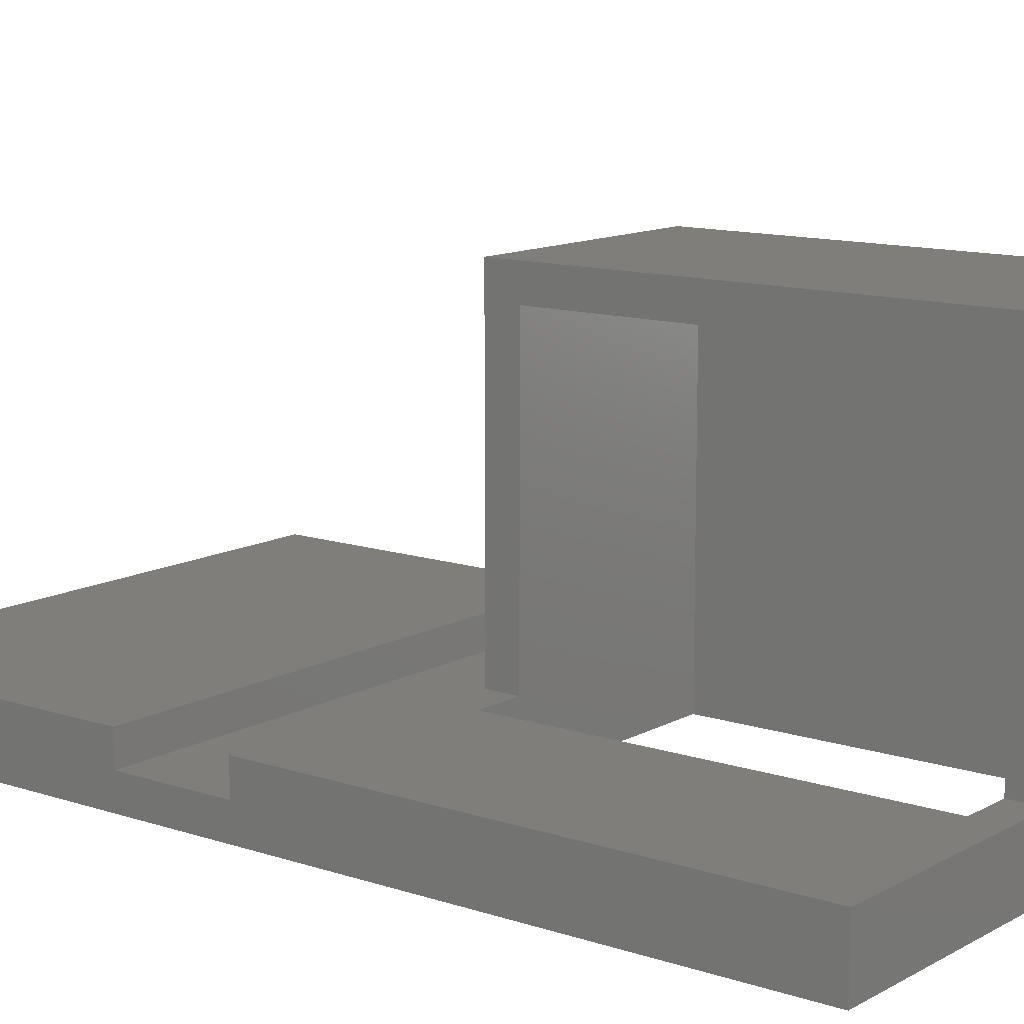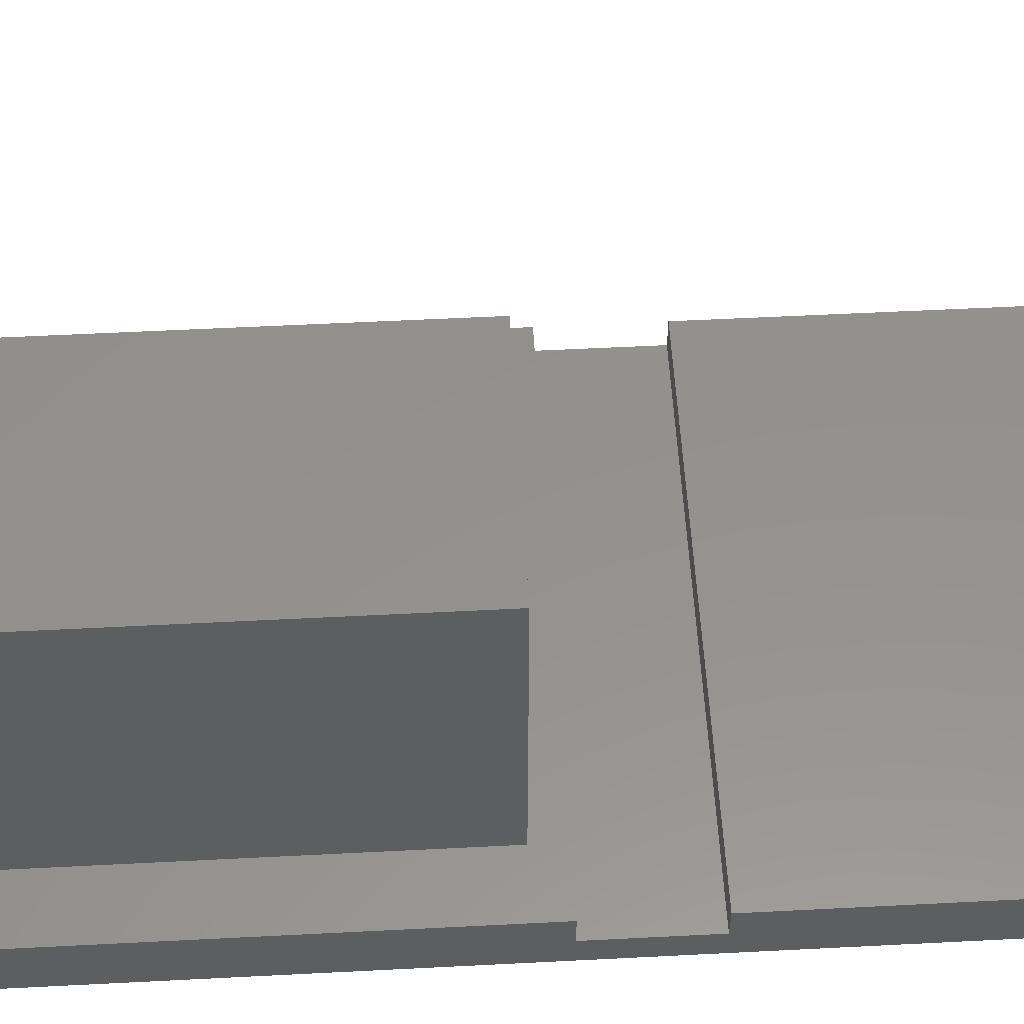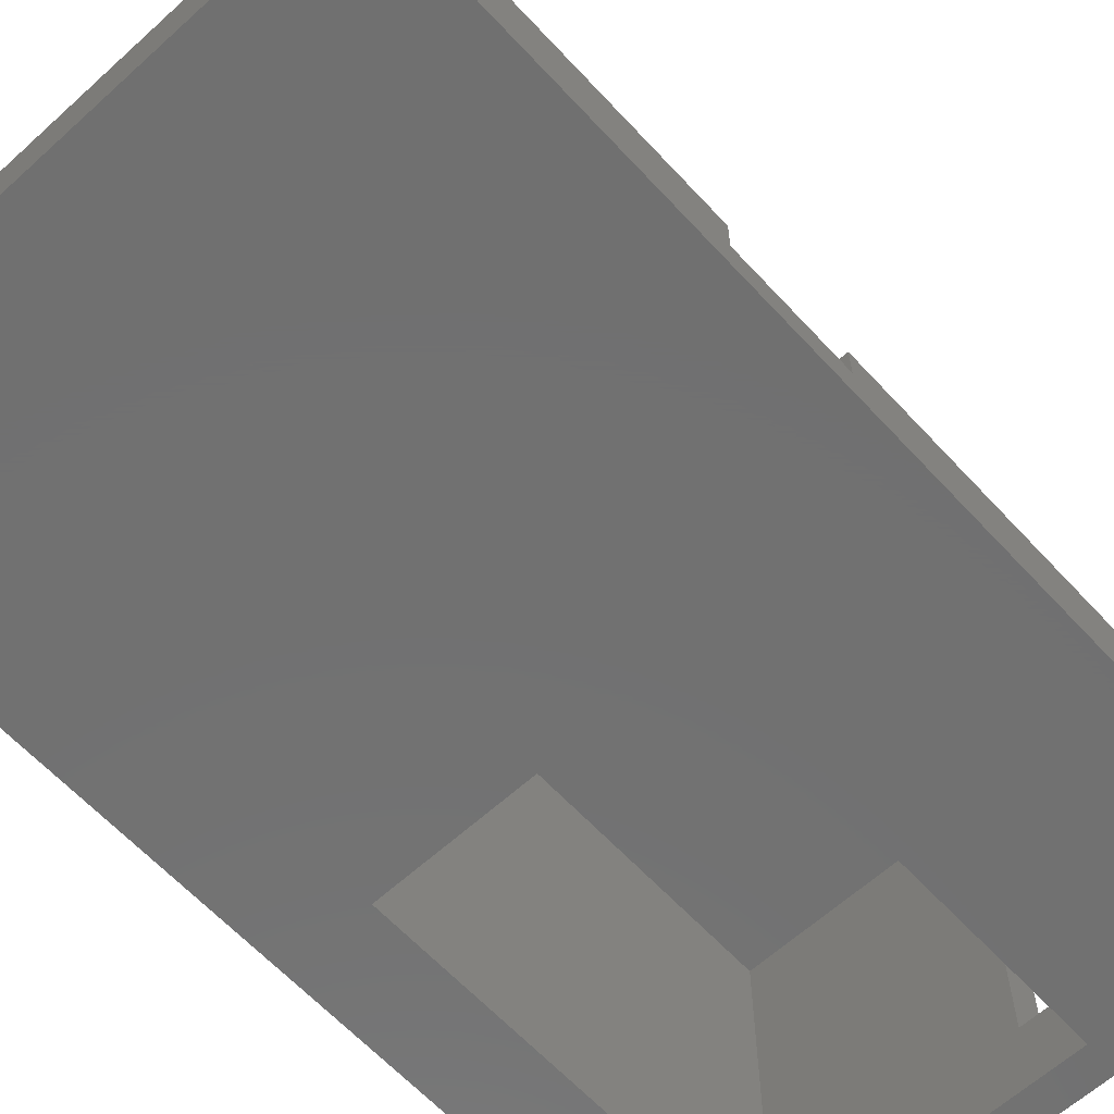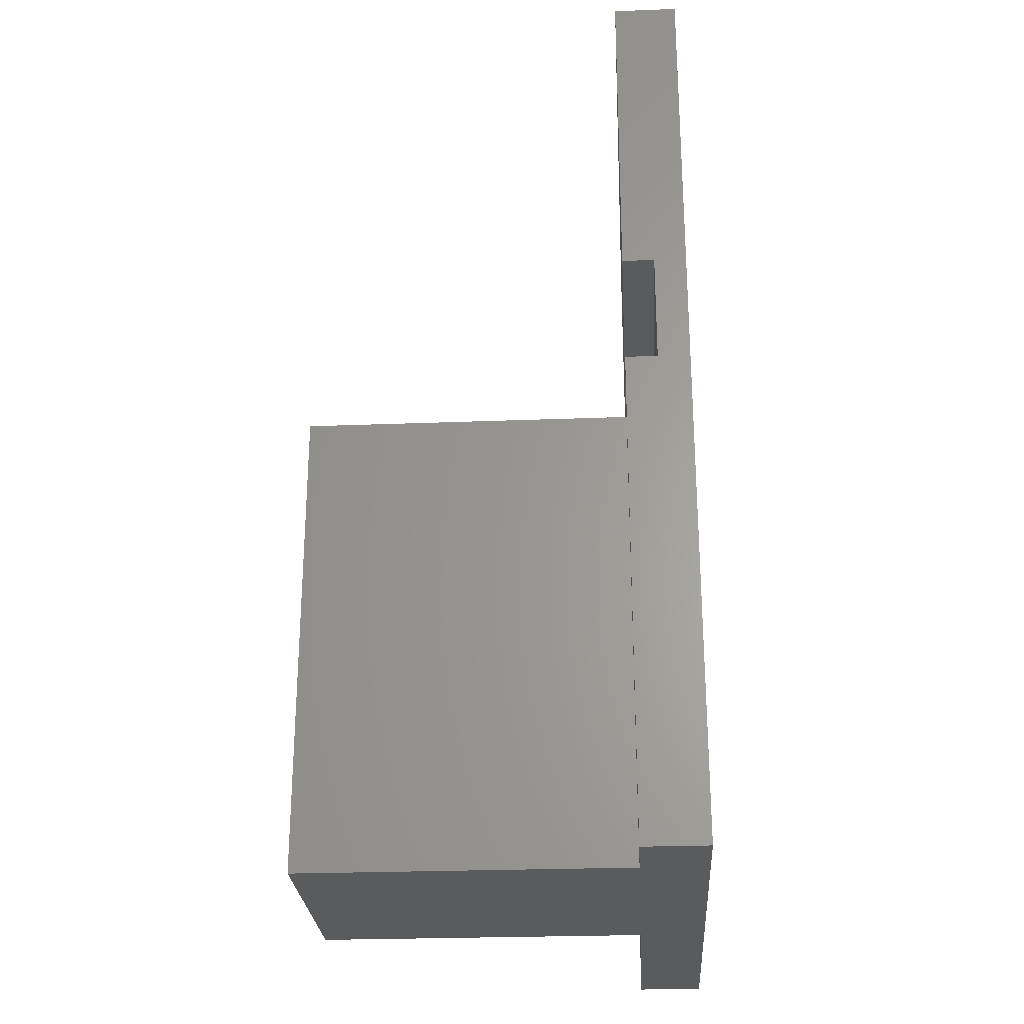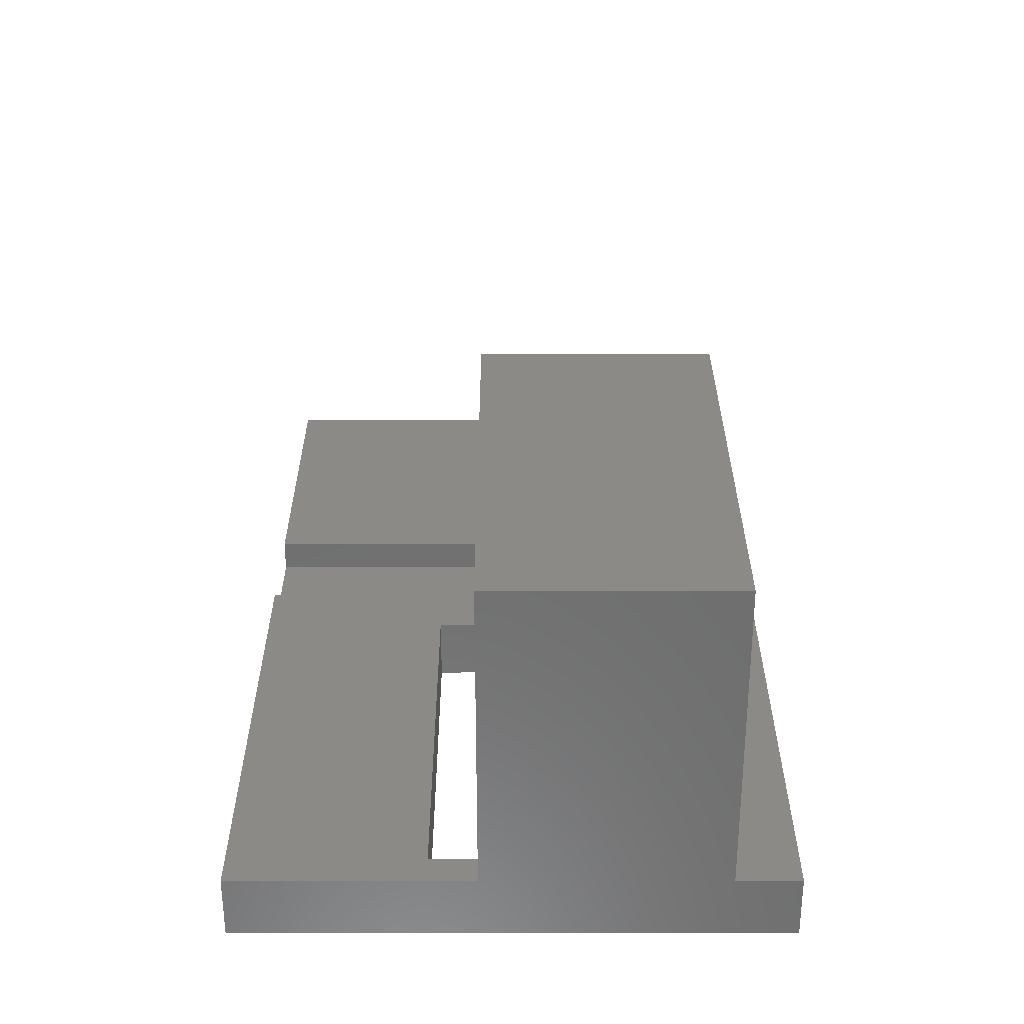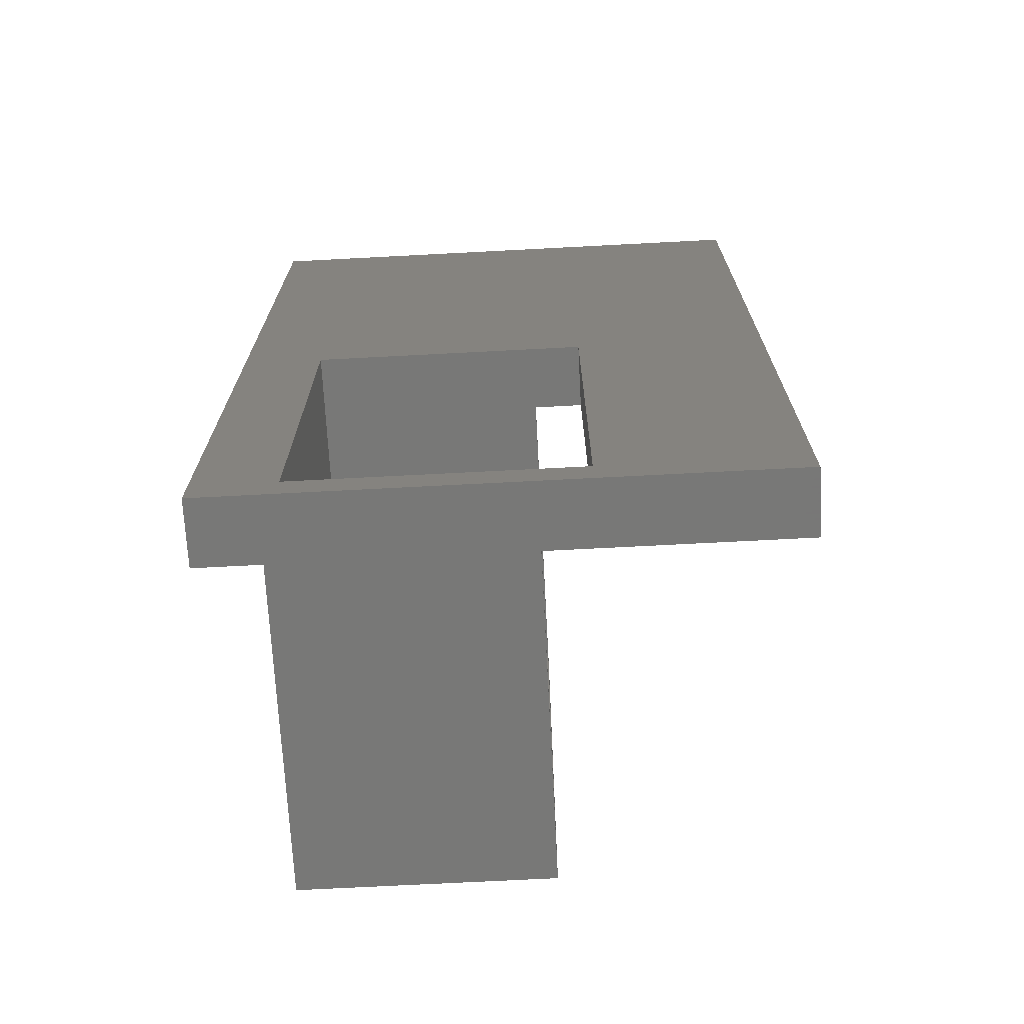
<metadata>
{"format":"stl","ext":"stl","renderer":"f3d","projection":"perspective","resolution":1024,"background":"white","views":[{"elev":12.1,"azim":-51.9,"up":"+Z"},{"elev":55.4,"azim":86.9,"up":"+Z"},{"elev":-62.7,"azim":-137.4,"up":"+Z"},{"elev":-26.3,"azim":93.5,"up":"+Y"},{"elev":-59.8,"azim":0.1,"up":"+Y"},{"elev":-70.4,"azim":-177.0,"up":"+Y"}]}
</metadata>
<code>
# stl→obj: 36 verts, 72 faces
v 0 58 0
v 0 38 2
v 0 58 4
v 0 31 2
v 0 0 0
v 0 0 4
v 0 31 4
v 0 38 4
v 34 31 2
v 34 38 2
v 34 31 4
v 34 0 4
v 34 58 4
v 34 38 4
v 34 58 0
v 34 0 0
v 29 27 0
v 29 2 0
v 12 2 0
v 12 27 0
v 15 0 4
v 30 0 4
v 30 0 24
v 15 0 24
v 30 29 4
v 15 29 4
v 12 27 4
v 15 27 4
v 12 2 4
v 15 2 4
v 15 2 22
v 15 27 22
v 15 29 24
v 30 29 24
v 29 27 22
v 29 2 22
f 1 2 3
f 1 4 2
f 5 4 1
f 6 4 5
f 4 6 7
f 3 2 8
f 2 9 10
f 9 2 4
f 11 12 9
f 10 13 14
f 13 10 15
f 9 15 10
f 16 9 12
f 9 16 15
f 15 3 13
f 3 15 1
f 17 16 18
f 16 19 18
f 19 5 20
f 5 19 16
f 16 17 15
f 20 15 17
f 20 1 15
f 1 20 5
f 5 21 6
f 16 21 5
f 21 16 22
f 22 16 12
f 21 23 24
f 23 21 22
f 11 25 12
f 11 26 25
f 26 27 28
f 6 27 7
f 26 7 27
f 7 26 11
f 12 25 22
f 29 21 30
f 29 6 21
f 27 6 29
f 9 7 11
f 7 9 4
f 3 14 13
f 14 3 8
f 2 14 8
f 14 2 10
f 30 21 31
f 32 26 28
f 26 32 33
f 31 33 32
f 31 24 33
f 24 31 21
f 33 23 34
f 23 33 24
f 23 25 34
f 25 23 22
f 25 33 34
f 33 25 26
f 29 20 27
f 20 29 19
f 31 35 36
f 35 31 32
f 18 35 17
f 35 18 36
f 27 20 28
f 28 35 32
f 17 28 20
f 28 17 35
f 36 30 31
f 18 30 36
f 19 30 18
f 30 19 29

</code>
